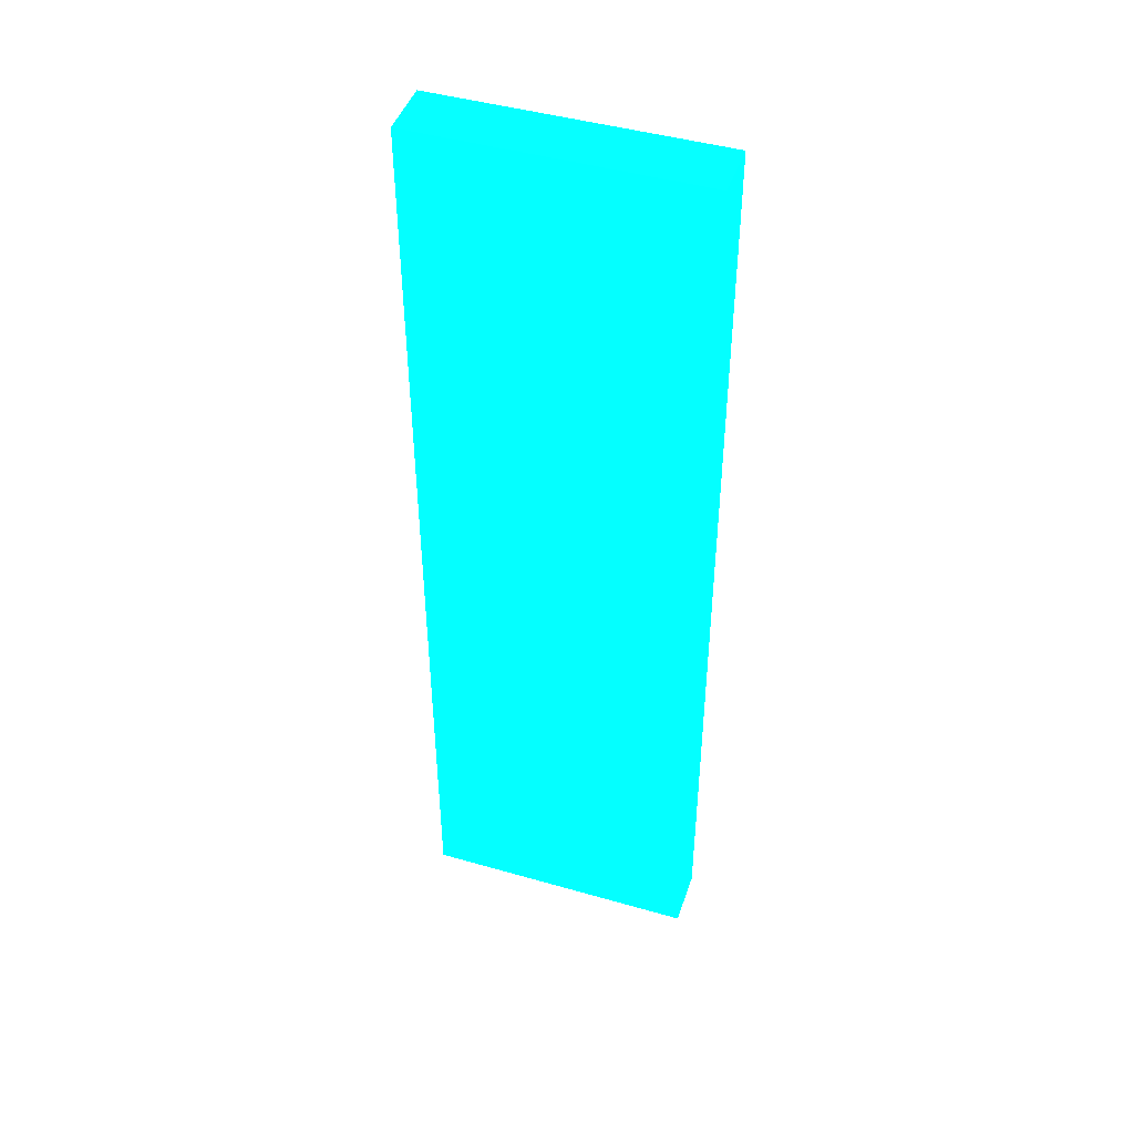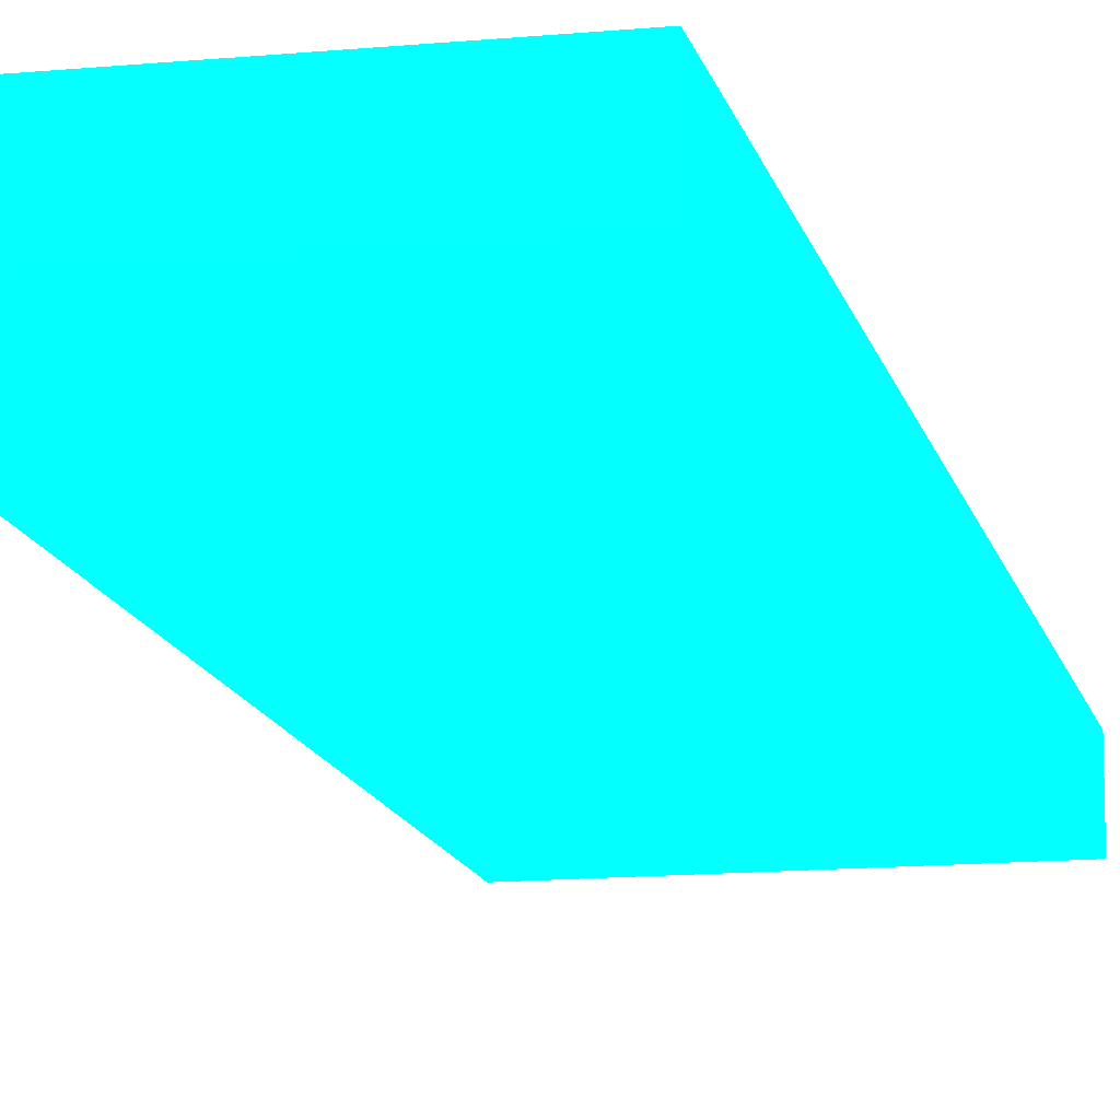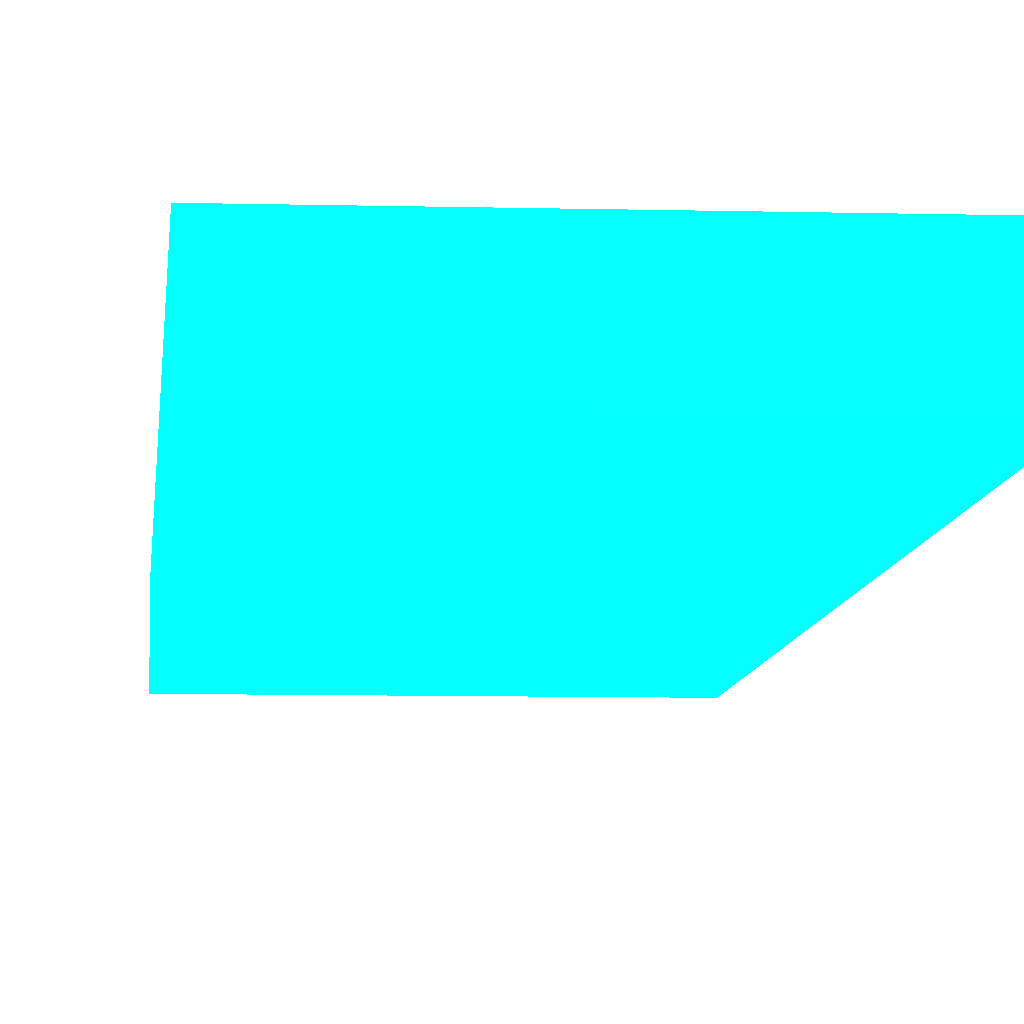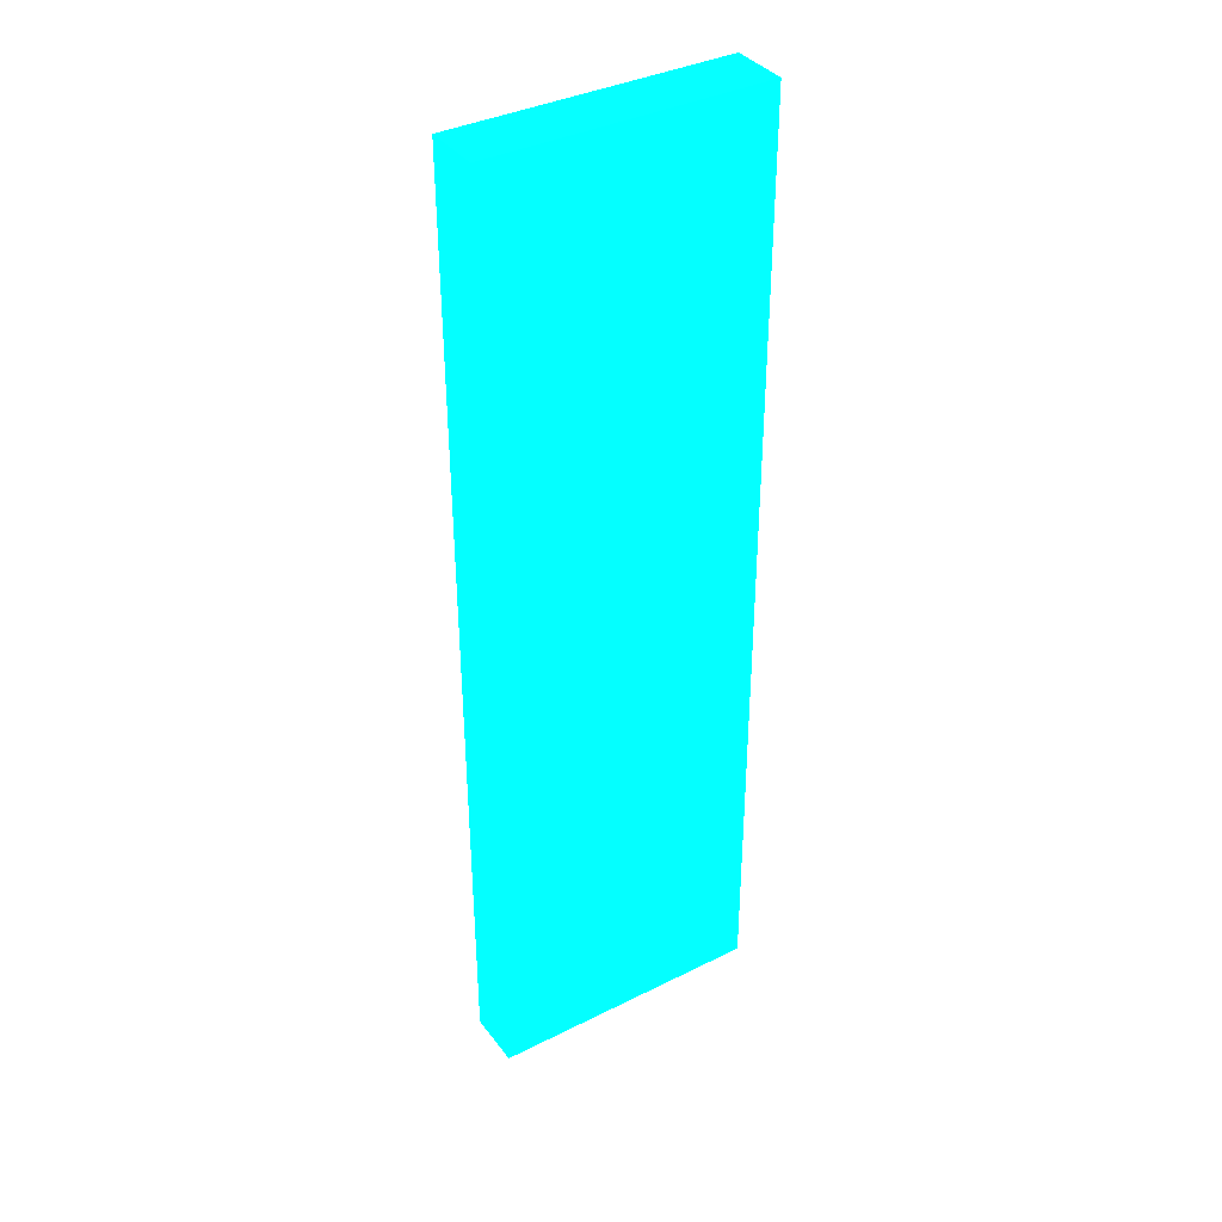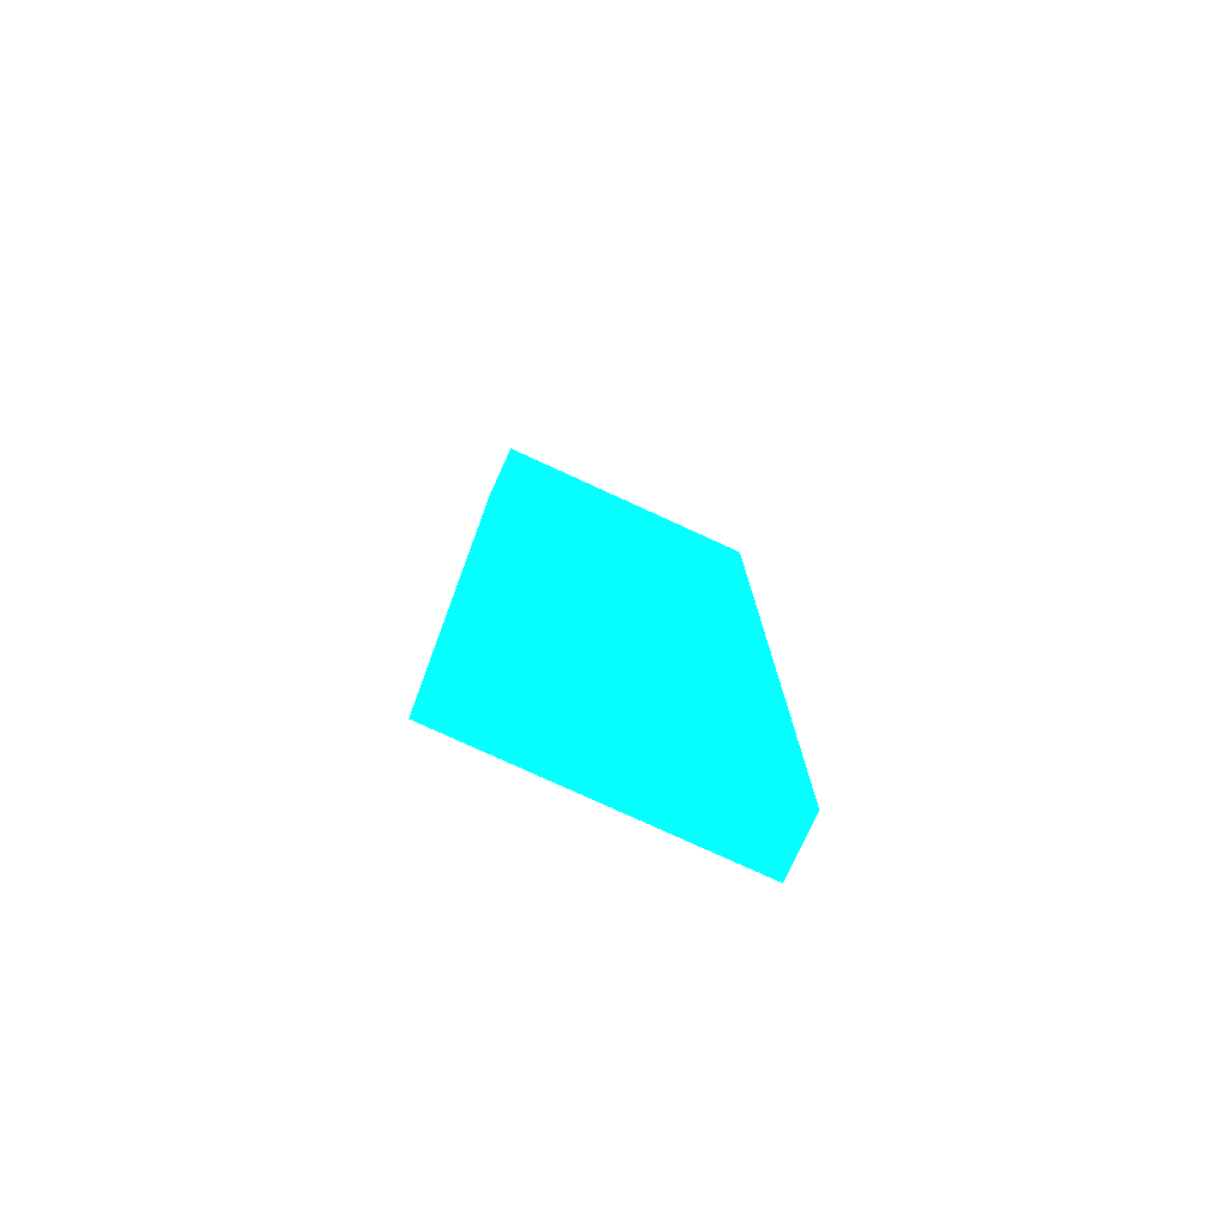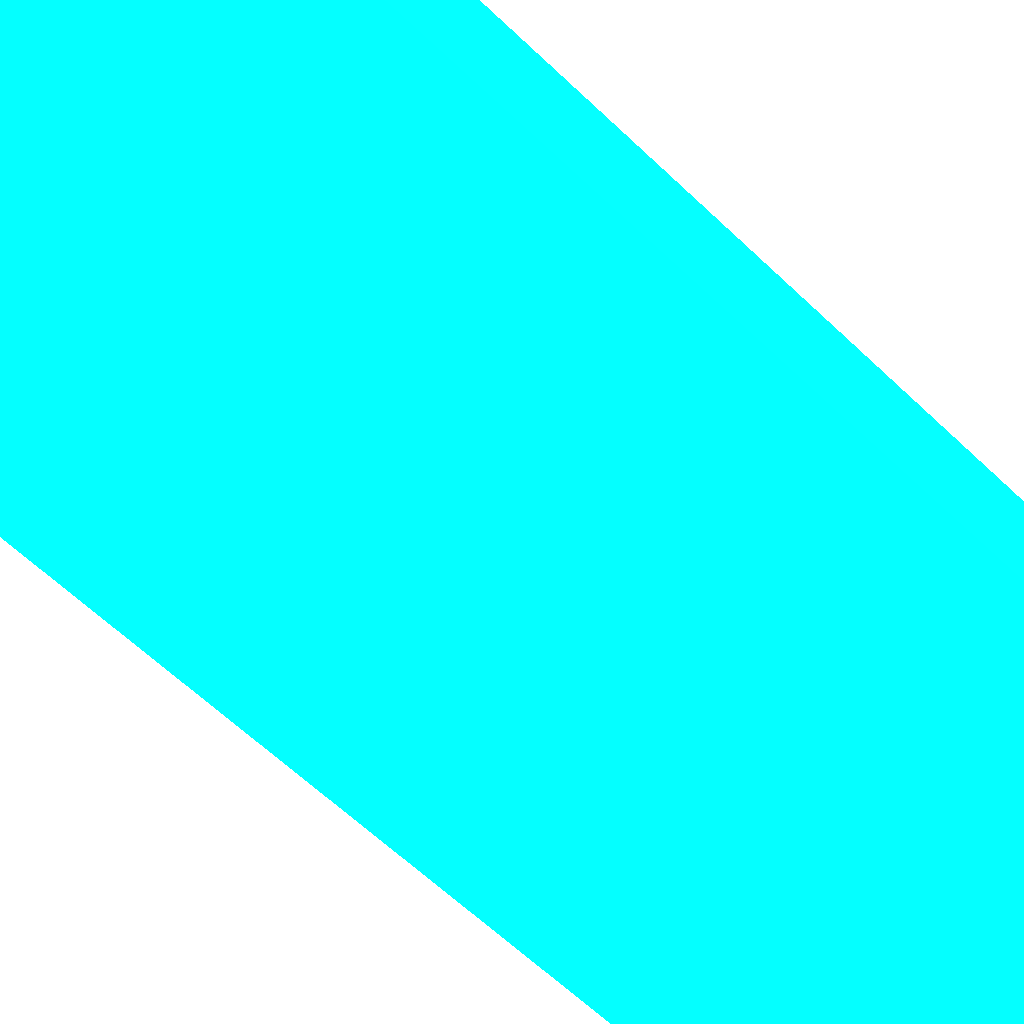
<metadata>
{"format":"obj","ext":"obj","renderer":"f3d","projection":"perspective","resolution":1024,"background":"white","views":[{"elev":45.4,"azim":-161.7,"up":"+Y"},{"elev":-13.4,"azim":-167.7,"up":"+Z"},{"elev":-7.3,"azim":175.5,"up":"+Z"},{"elev":37.4,"azim":147.4,"up":"+Y"},{"elev":-78.0,"azim":155.4,"up":"+Y"},{"elev":-51.9,"azim":-137.4,"up":"+Z"}]}
</metadata>
<code>
v 1.815 -0.0009036 -2.016 0.01176 0.8314 0.9882
v 2.25 -0.0009036 -2.016 0.01176 0.8314 0.9882
v 1.815 -0.0009036 -1.985 0.01176 0.8314 0.9882
v 1.815 1.515 -2.016 0.01176 0.8314 0.9882
v 2.25 -0.0009036 -1.926 0.01176 0.8314 0.9882
v 2.25 1.515 -2.016 0.01176 0.8314 0.9882
v 1.815 -0.0009036 -1.926 0.01176 0.8314 0.9882
v 1.815 0.09647 -1.926 0.01176 0.8314 0.9882
v 1.815 1.515 -1.926 0.01176 0.8314 0.9882
v 2.25 1.515 -1.926 0.01176 0.8314 0.9882
f 1 2 5
f 1 5 7
f 1 7 3
f 1 3 8
f 1 8 9
f 1 9 4
f 1 4 6
f 1 6 2
f 2 6 10
f 2 10 5
f 3 7 8
f 4 9 10
f 4 10 6
f 5 10 9
f 5 9 8
f 5 8 7

</code>
